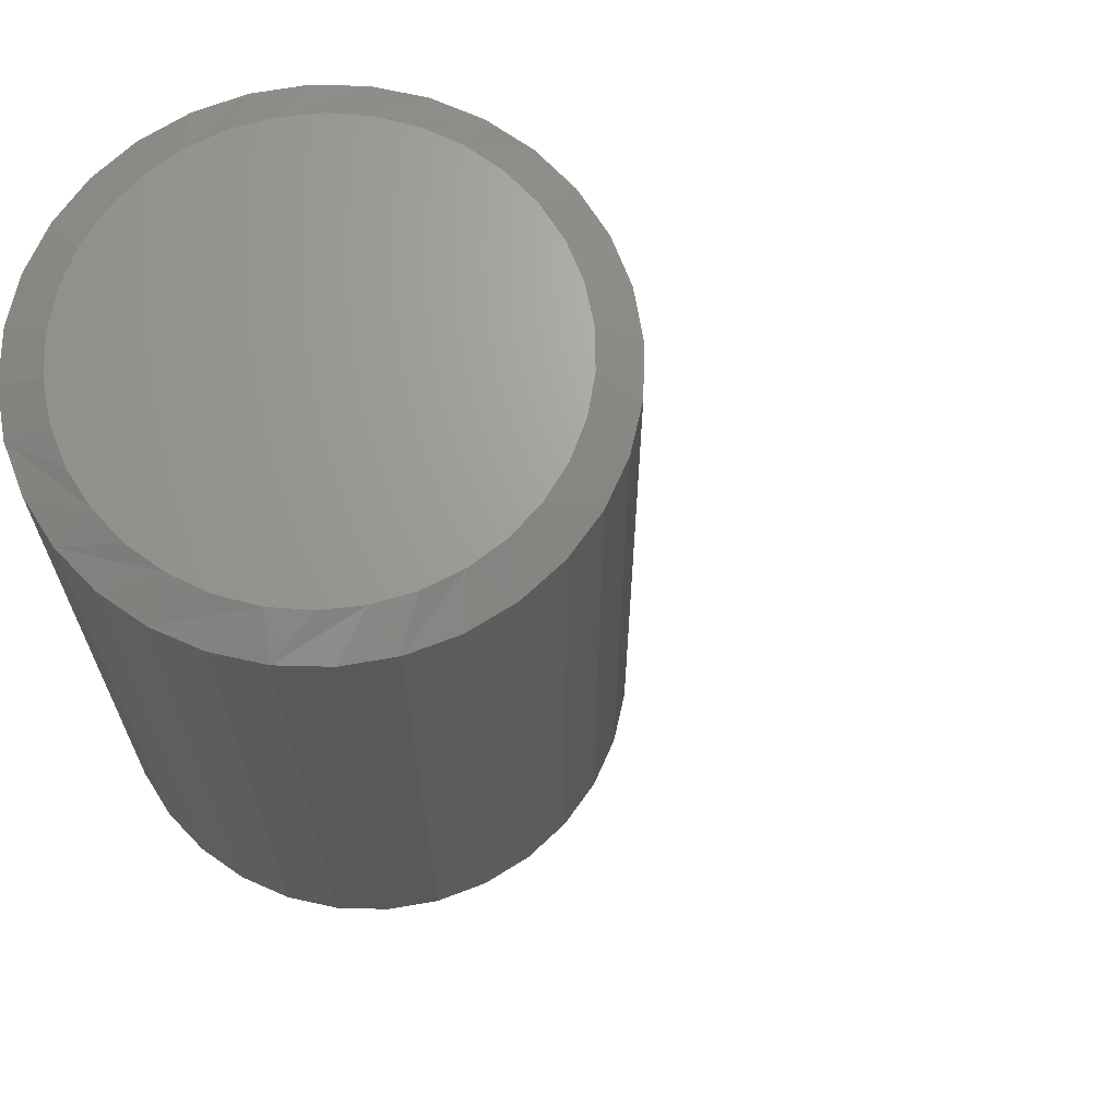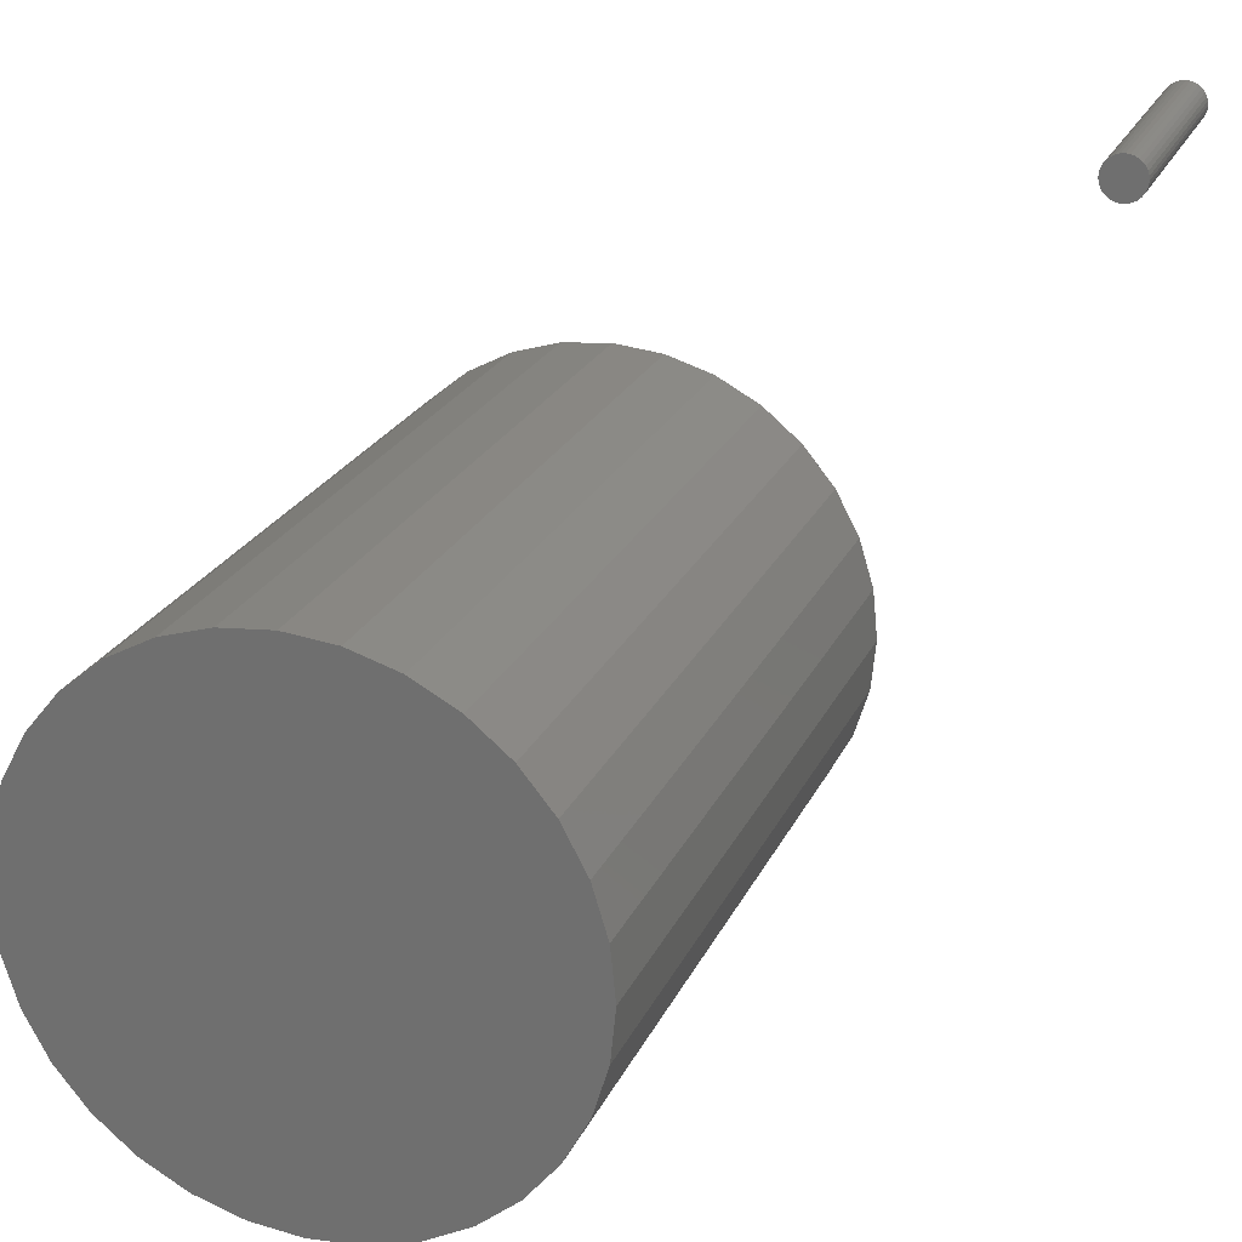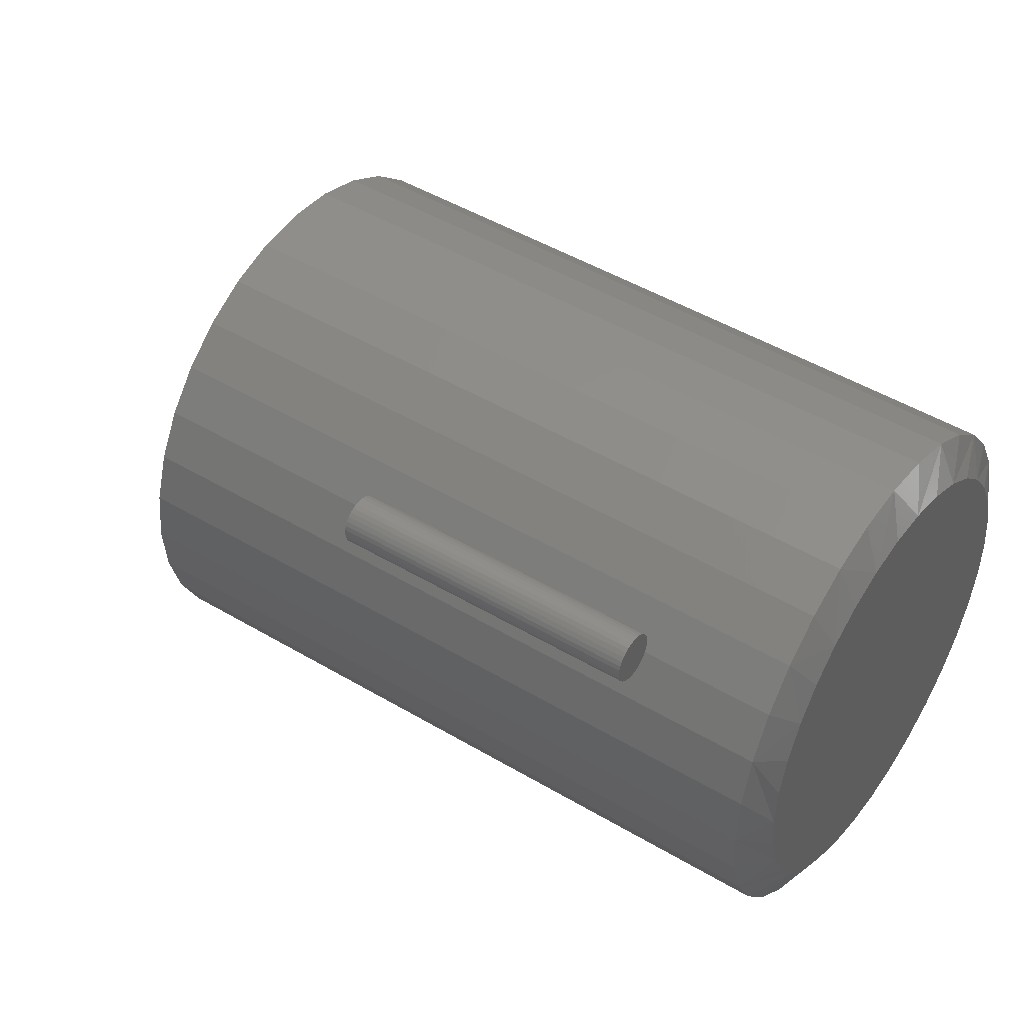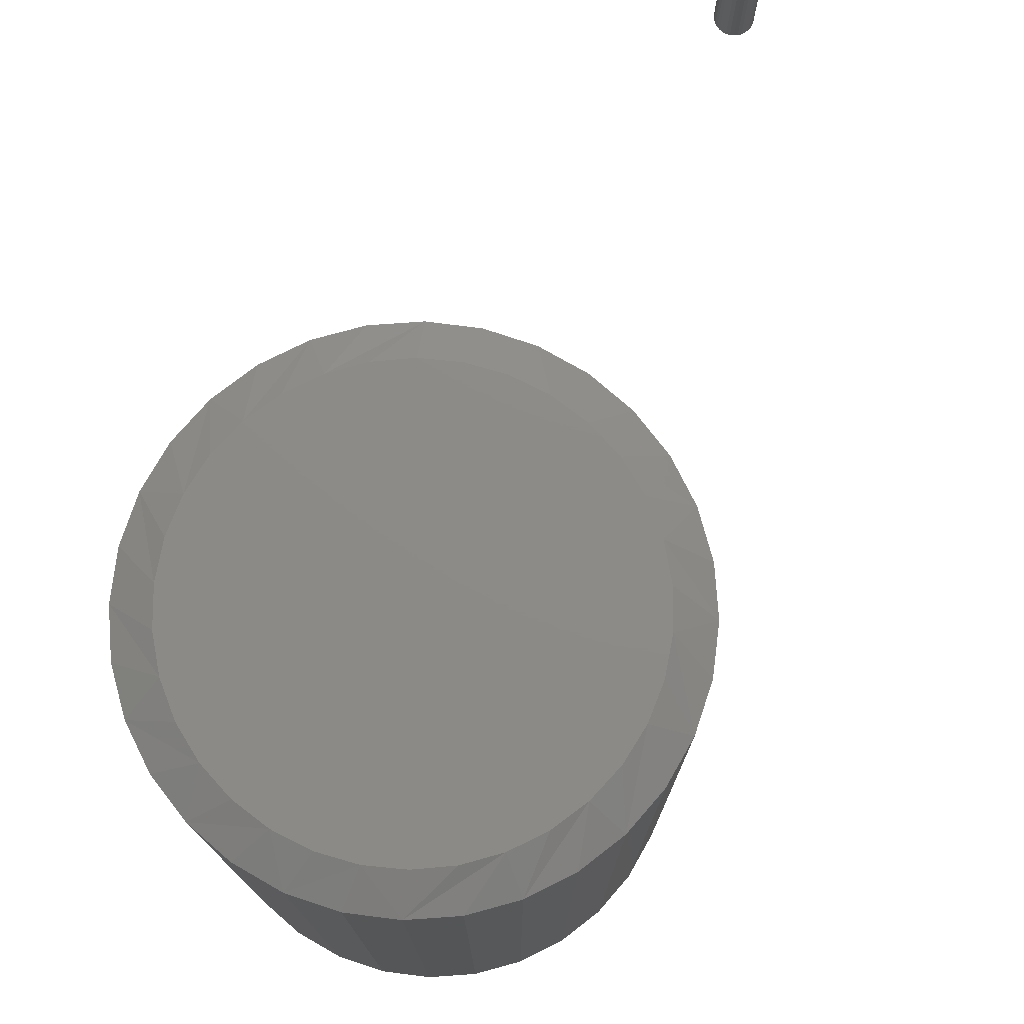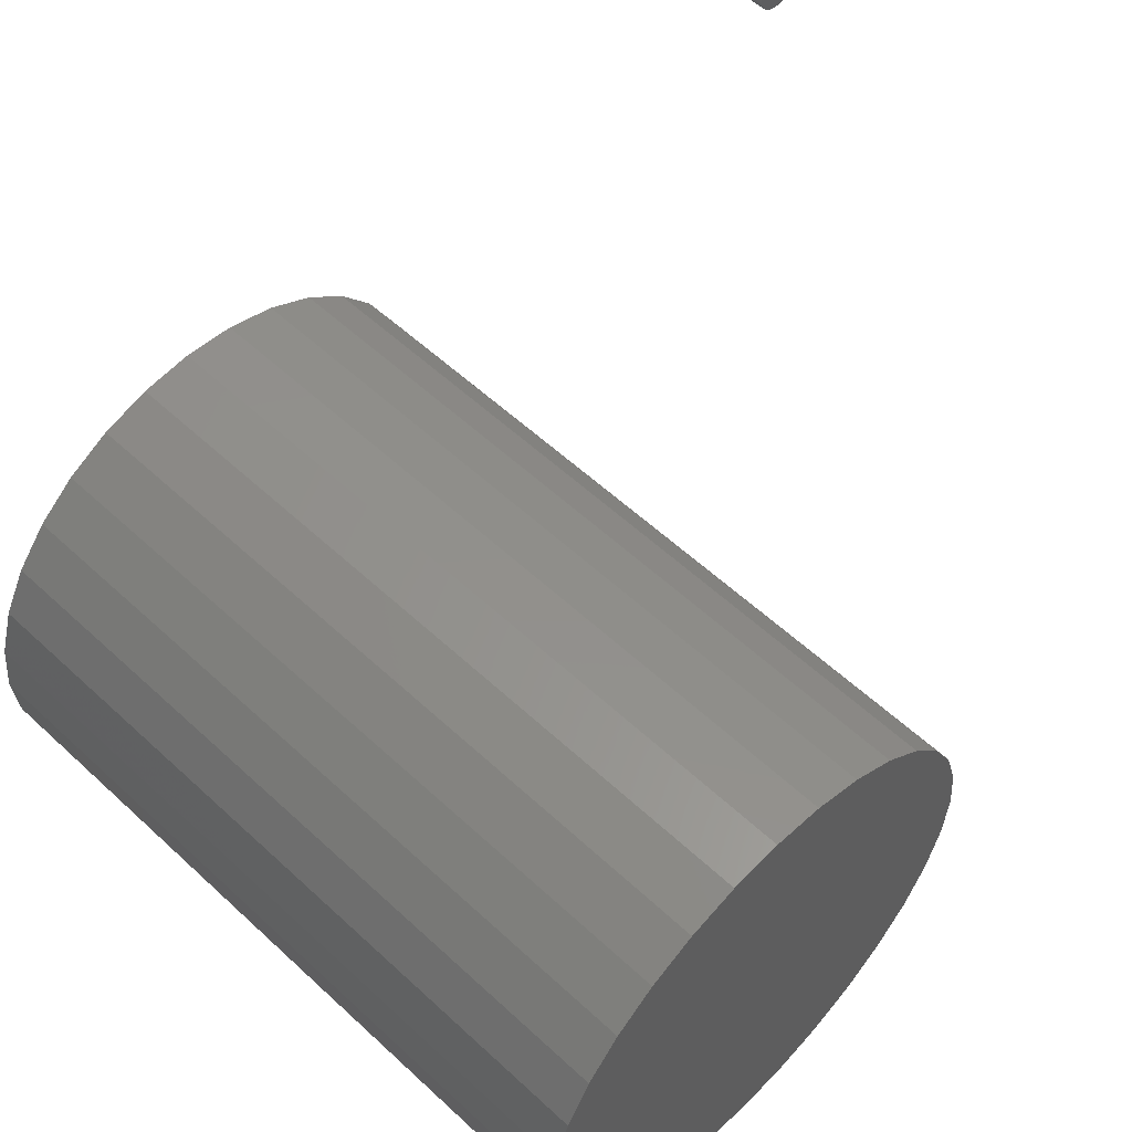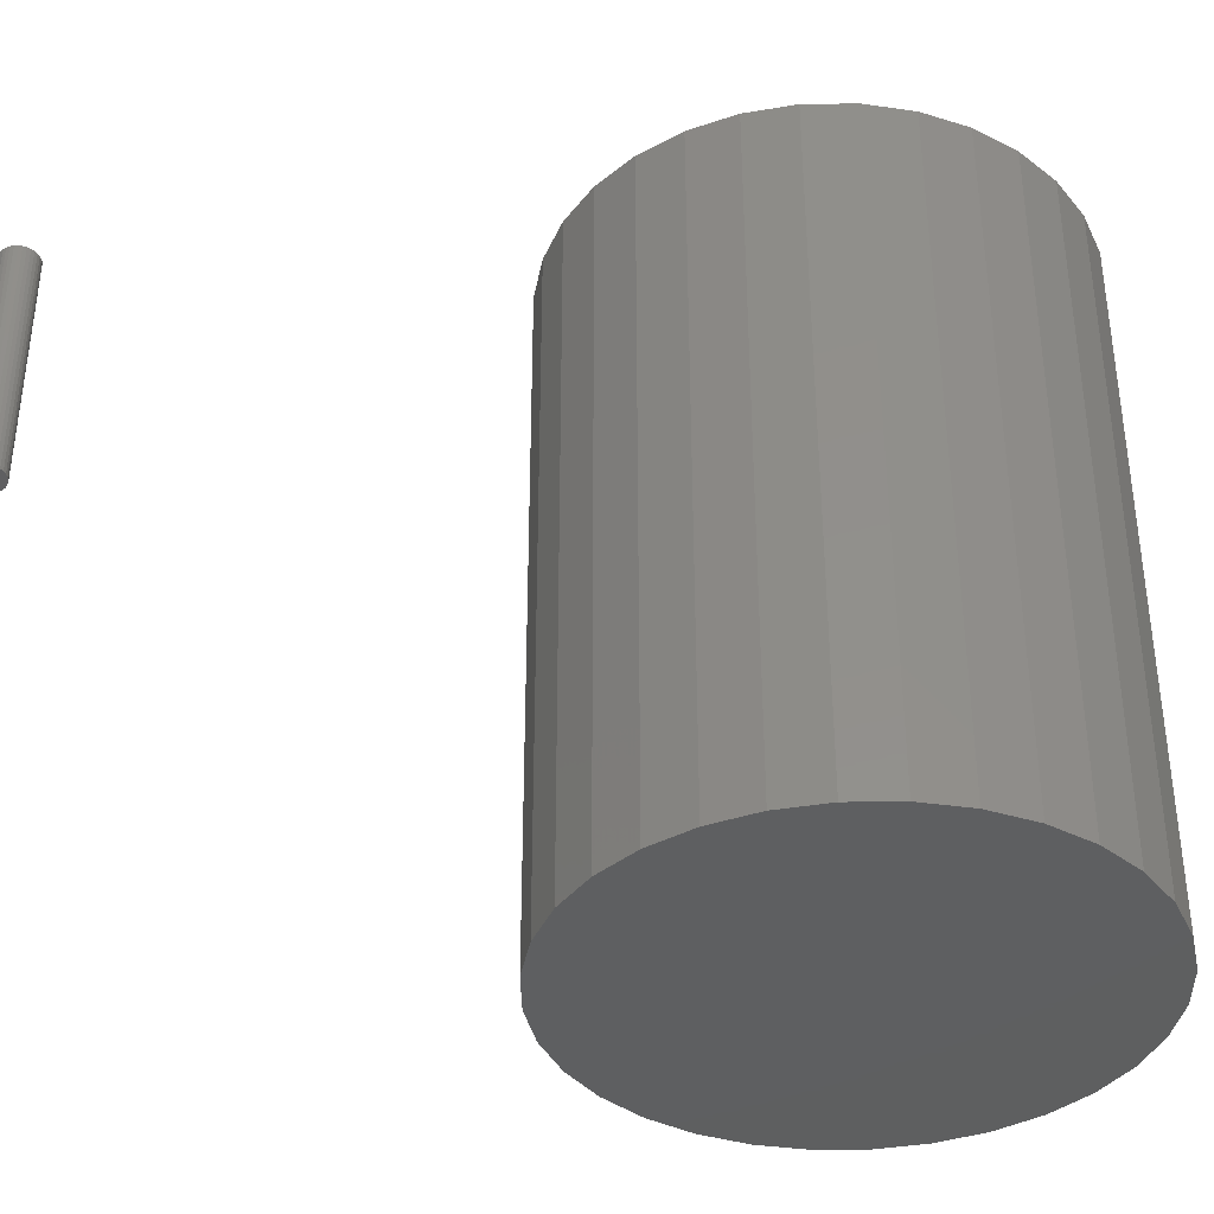
<metadata>
{"format":"stl","ext":"stl","renderer":"f3d","projection":"perspective","resolution":1024,"background":"white","views":[{"elev":67.9,"azim":-37.9,"up":"+Y"},{"elev":23.0,"azim":19.7,"up":"+Z"},{"elev":46.4,"azim":124.4,"up":"+Z"},{"elev":76.1,"azim":-110.9,"up":"+Y"},{"elev":56.0,"azim":-45.7,"up":"+Z"},{"elev":-37.8,"azim":130.3,"up":"+Y"}]}
</metadata>
<code>
# stl→obj: 162 verts, 316 faces
v -0.04367 1.839e-17 0.1674
v -0.01211 2.014e-17 0.1733
v 0.02 2.193e-17 0.1733
v 0.05157 2.368e-17 0.1674
v -0.07362 1.673e-17 0.1558
v 0.08151 2.534e-17 0.1558
v 0.05157 2.368e-17 -0.1674
v -0.04367 1.839e-17 -0.1674
v 0.08151 2.534e-17 -0.1558
v -0.01211 2.014e-17 -0.1733
v 0.02 2.193e-17 -0.1733
v -0.07362 1.673e-17 -0.1558
v -0.1009 1.521e-17 -0.1389
v 0.1088 2.686e-17 -0.1389
v -0.1246 1.39e-17 -0.1172
v 0.1325 2.817e-17 -0.1172
v -0.144 1.282e-17 -0.09161
v 0.1519 2.925e-17 -0.09161
v -0.1583 1.203e-17 -0.06286
v 0.1662 3.004e-17 -0.06286
v -0.1671 1.154e-17 -0.03197
v 0.175 3.053e-17 -0.03197
v -0.1701 1.138e-17 -1.663e-06
v 0.178 3.07e-17 -3.103e-16
v -0.1671 1.154e-17 0.03197
v 0.175 3.053e-17 0.03197
v -0.1583 1.203e-17 0.06286
v 0.1662 3.004e-17 0.06286
v -0.144 1.282e-17 0.0916
v 0.1519 2.925e-17 0.09161
v -0.1247 1.39e-17 0.1172
v 0.1325 2.817e-17 0.1172
v -0.1009 1.521e-17 0.1389
v 0.1088 2.686e-17 0.1389
v 0.2092 -0.01562 2.283e-16
v 0.2092 -0.5781 9.626e-17
v 0.2053 -0.01562 -0.04004
v 0.2053 -0.5781 -0.04004
v 0.1936 -0.01562 -0.07855
v 0.1936 -0.5781 -0.07855
v 0.1746 -0.01562 -0.114
v 0.1746 -0.5781 -0.114
v 0.1491 -0.01562 -0.1451
v 0.1491 -0.5781 -0.1451
v 0.118 -0.01562 -0.1707
v 0.118 -0.5781 -0.1707
v 0.0825 -0.01562 -0.1896
v 0.0825 -0.5781 -0.1896
v 0.04399 -0.01562 -0.2013
v 0.04399 -0.5781 -0.2013
v 0.003947 -0.01562 -0.2053
v 0.003947 -0.5781 -0.2053
v -0.0361 -0.01562 -0.2013
v -0.0361 -0.5781 -0.2013
v -0.0746 -0.01562 -0.1896
v -0.0746 -0.5781 -0.1896
v -0.1101 -0.01562 -0.1707
v -0.1101 -0.5781 -0.1707
v -0.1412 -0.01562 -0.1451
v -0.1412 -0.5781 -0.1451
v -0.1667 -0.01562 -0.114
v -0.1667 -0.5781 -0.114
v -0.1857 -0.01562 -0.07855
v -0.1857 -0.5781 -0.07855
v -0.1974 -0.01562 -0.04004
v -0.1974 -0.5781 -0.04004
v -0.2013 -0.01562 6.477e-17
v -0.2013 -0.5781 6.477e-17
v -0.1974 -0.01562 0.04004
v -0.1974 -0.5781 0.04004
v -0.1857 -0.01562 0.07855
v -0.1857 -0.5781 0.07855
v -0.1667 -0.01562 0.114
v -0.1667 -0.5781 0.114
v -0.1412 -0.01562 0.1451
v -0.1412 -0.5781 0.1451
v -0.1101 -0.01562 0.1707
v -0.1101 -0.5781 0.1707
v -0.0746 -0.01562 0.1896
v -0.0746 -0.5781 0.1896
v -0.0361 -0.01562 0.2013
v -0.0361 -0.5781 0.2013
v 0.003947 -0.01562 0.2053
v 0.003947 -0.5781 0.2053
v 0.04399 -0.01562 0.2013
v 0.04399 -0.5781 0.2013
v 0.0825 -0.01562 0.1896
v 0.0825 -0.5781 0.1896
v 0.118 -0.01562 0.1707
v 0.118 -0.5781 0.1707
v 0.1491 -0.01562 0.1451
v 0.1491 -0.5781 0.1451
v 0.1746 -0.01562 0.114
v 0.1746 -0.5781 0.114
v 0.1936 -0.01562 0.07855
v 0.1936 -0.5781 0.07855
v 0.2053 -0.01562 0.04004
v 0.2053 -0.5781 0.04004
v 0.4138 -0.2031 0.4217
v 0.3915 -0.2031 0.4217
v 0.3895 -0.2031 0.4193
v 0.4158 -0.2031 0.4193
v 0.388 -0.2031 0.4166
v 0.4172 -0.2031 0.4166
v 0.4172 -0.2031 0.4045
v 0.3895 -0.2031 0.4018
v 0.4158 -0.2031 0.4018
v 0.3915 -0.2031 0.3994
v 0.4138 -0.2031 0.3994
v 0.3939 -0.2031 0.3974
v 0.4114 -0.2031 0.3974
v 0.3966 -0.2031 0.3959
v 0.3996 -0.2031 0.395
v 0.4087 -0.2031 0.3959
v 0.4026 -0.2031 0.3947
v 0.4057 -0.2031 0.395
v 0.4114 -0.2031 0.4237
v 0.4087 -0.2031 0.4251
v 0.4057 -0.2031 0.426
v 0.4026 -0.2031 0.4263
v 0.3996 -0.2031 0.426
v 0.3966 -0.2031 0.4251
v 0.3939 -0.2031 0.4237
v 0.4181 -0.2031 0.4136
v 0.3871 -0.2031 0.4136
v 0.4184 -0.2031 0.4105
v 0.3868 -0.2031 0.4105
v 0.4181 -0.2031 0.4074
v 0.3871 -0.2031 0.4074
v 0.388 -0.2031 0.4045
v 0.3895 1.234e-16 0.4193
v 0.3915 1.237e-16 0.4217
v 0.4138 1.261e-16 0.4217
v 0.4158 1.264e-16 0.4193
v 0.388 1.233e-16 0.4166
v 0.4172 1.265e-16 0.4166
v 0.4158 1.264e-16 0.4018
v 0.3895 1.234e-16 0.4018
v 0.4172 1.265e-16 0.4045
v 0.3915 1.237e-16 0.3994
v 0.4138 1.261e-16 0.3994
v 0.3939 1.239e-16 0.3974
v 0.4114 1.259e-16 0.3974
v 0.3966 1.242e-16 0.3959
v 0.3996 1.246e-16 0.395
v 0.4087 1.256e-16 0.3959
v 0.4026 1.249e-16 0.3947
v 0.4057 1.252e-16 0.395
v 0.4114 1.259e-16 0.4237
v 0.3939 1.239e-16 0.4237
v 0.3966 1.242e-16 0.4251
v 0.3996 1.246e-16 0.426
v 0.4026 1.249e-16 0.4263
v 0.4057 1.252e-16 0.426
v 0.4087 1.256e-16 0.4251
v 0.388 1.233e-16 0.4045
v 0.3871 1.232e-16 0.4074
v 0.4181 1.266e-16 0.4074
v 0.3868 1.231e-16 0.4105
v 0.4184 1.267e-16 0.4105
v 0.3871 1.232e-16 0.4136
v 0.4181 1.266e-16 0.4136
f 1 2 3
f 4 1 3
f 5 1 4
f 6 5 4
f 7 8 9
f 10 8 7
f 11 10 7
f 8 12 9
f 9 12 13
f 9 13 14
f 14 13 15
f 14 15 16
f 16 15 17
f 16 17 18
f 18 17 19
f 18 19 20
f 20 19 21
f 20 21 22
f 22 21 23
f 22 23 24
f 24 23 25
f 24 25 26
f 26 25 27
f 26 27 28
f 28 27 29
f 28 29 30
f 30 29 31
f 30 31 32
f 32 31 33
f 32 33 34
f 34 33 5
f 34 5 6
f 35 36 37
f 37 36 38
f 37 38 39
f 39 38 40
f 39 40 41
f 41 40 42
f 41 42 43
f 43 42 44
f 43 44 45
f 45 44 46
f 45 46 47
f 47 46 48
f 47 48 49
f 49 48 50
f 49 50 51
f 51 50 52
f 51 52 53
f 53 52 54
f 53 54 55
f 55 54 56
f 55 56 57
f 57 56 58
f 57 58 59
f 59 58 60
f 59 60 61
f 61 60 62
f 61 62 63
f 63 62 64
f 63 64 65
f 65 64 66
f 65 66 67
f 67 66 68
f 67 68 69
f 69 68 70
f 69 70 71
f 71 70 72
f 71 72 73
f 73 72 74
f 73 74 75
f 75 74 76
f 75 76 77
f 77 76 78
f 77 78 79
f 79 78 80
f 79 80 81
f 81 80 82
f 81 82 83
f 83 82 84
f 83 84 85
f 85 84 86
f 85 86 87
f 87 86 88
f 87 88 89
f 89 88 90
f 89 90 91
f 91 90 92
f 91 92 93
f 93 92 94
f 93 94 95
f 95 94 96
f 95 96 97
f 97 96 98
f 97 98 35
f 35 98 36
f 30 91 93
f 93 95 30
f 30 95 28
f 34 87 89
f 89 91 34
f 34 91 32
f 4 83 85
f 85 87 4
f 4 87 6
f 2 79 81
f 81 83 2
f 2 83 3
f 5 75 77
f 77 79 5
f 5 79 1
f 31 71 73
f 73 75 31
f 31 75 33
f 69 71 27
f 27 71 29
f 35 24 97
f 91 30 32
f 87 34 6
f 83 4 3
f 79 2 1
f 75 5 33
f 71 31 29
f 67 69 27
f 67 27 25
f 67 25 23
f 97 24 95
f 95 24 26
f 95 26 28
f 17 59 61
f 61 63 17
f 17 63 19
f 13 55 57
f 57 59 13
f 13 59 15
f 8 51 53
f 53 55 8
f 8 55 12
f 11 47 49
f 49 51 11
f 11 51 10
f 9 43 45
f 45 47 9
f 9 47 7
f 16 39 41
f 41 43 16
f 16 43 14
f 37 39 20
f 20 39 18
f 67 23 65
f 59 17 15
f 55 13 12
f 51 8 10
f 47 11 7
f 43 9 14
f 39 16 18
f 35 37 20
f 35 20 22
f 35 22 24
f 65 23 63
f 63 23 21
f 63 21 19
f 82 86 84
f 86 82 80
f 86 80 88
f 48 54 50
f 50 54 52
f 88 80 90
f 90 80 78
f 90 78 92
f 92 78 76
f 92 76 94
f 94 76 74
f 94 74 96
f 96 74 72
f 96 72 98
f 98 72 70
f 98 70 36
f 36 70 68
f 36 68 38
f 38 68 66
f 38 66 40
f 40 66 64
f 40 64 42
f 42 64 62
f 42 62 44
f 44 62 60
f 44 60 46
f 46 60 58
f 46 58 48
f 48 58 56
f 48 56 54
f 99 100 101
f 99 101 102
f 102 101 103
f 102 103 104
f 105 106 107
f 107 106 108
f 107 108 109
f 109 108 110
f 109 110 111
f 110 112 111
f 111 112 113
f 111 113 114
f 113 115 114
f 114 115 116
f 117 118 119
f 117 119 120
f 117 120 121
f 117 121 122
f 117 122 123
f 117 123 100
f 117 100 99
f 104 103 124
f 124 103 125
f 124 125 126
f 126 125 127
f 126 127 128
f 128 127 129
f 128 129 105
f 105 129 130
f 105 130 106
f 131 132 133
f 134 131 133
f 135 131 134
f 136 135 134
f 137 138 139
f 140 138 137
f 141 140 137
f 142 140 141
f 143 142 141
f 143 144 142
f 145 144 143
f 146 145 143
f 146 147 145
f 148 147 146
f 149 133 132
f 149 132 150
f 149 150 151
f 149 151 152
f 149 152 153
f 149 153 154
f 149 154 155
f 138 156 139
f 139 156 157
f 139 157 158
f 158 157 159
f 158 159 160
f 160 159 161
f 160 161 162
f 162 161 135
f 162 135 136
f 160 126 158
f 158 126 128
f 158 128 139
f 139 128 105
f 139 105 137
f 137 105 107
f 137 107 141
f 141 107 109
f 141 109 143
f 143 109 111
f 143 111 146
f 146 111 114
f 146 114 148
f 148 114 116
f 148 116 147
f 147 116 115
f 147 115 145
f 145 115 113
f 145 113 144
f 144 113 112
f 144 112 142
f 142 112 110
f 142 110 140
f 140 110 108
f 140 108 138
f 138 108 106
f 138 106 156
f 156 106 130
f 156 130 157
f 157 130 129
f 157 129 159
f 159 129 127
f 159 127 161
f 161 127 125
f 161 125 135
f 135 125 103
f 135 103 131
f 131 103 101
f 131 101 132
f 132 101 100
f 132 100 150
f 150 100 123
f 150 123 151
f 151 123 122
f 151 122 152
f 152 122 121
f 152 121 153
f 153 121 120
f 153 120 154
f 154 120 119
f 154 119 155
f 155 119 118
f 155 118 149
f 149 118 117
f 149 117 133
f 133 117 99
f 133 99 134
f 134 99 102
f 134 102 136
f 136 102 104
f 136 104 162
f 162 104 124
f 162 124 160
f 160 124 126

</code>
